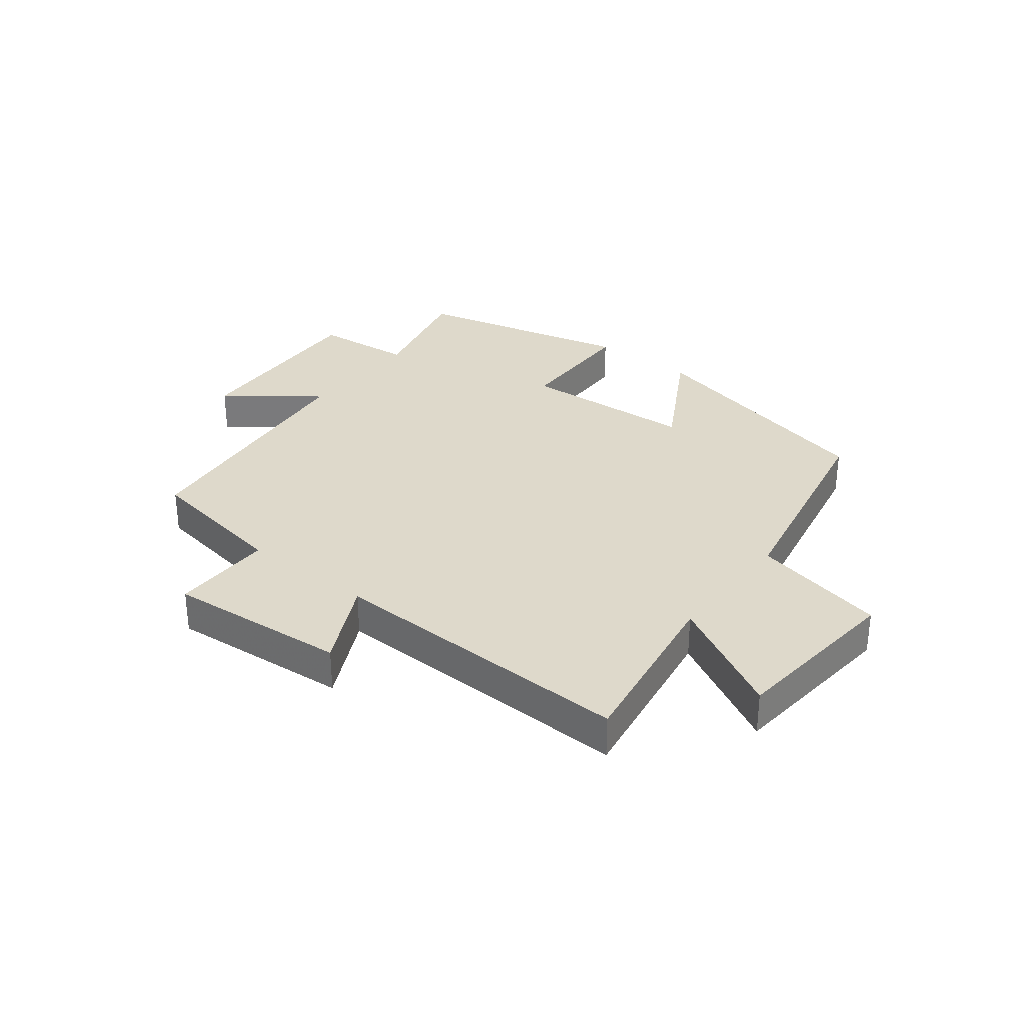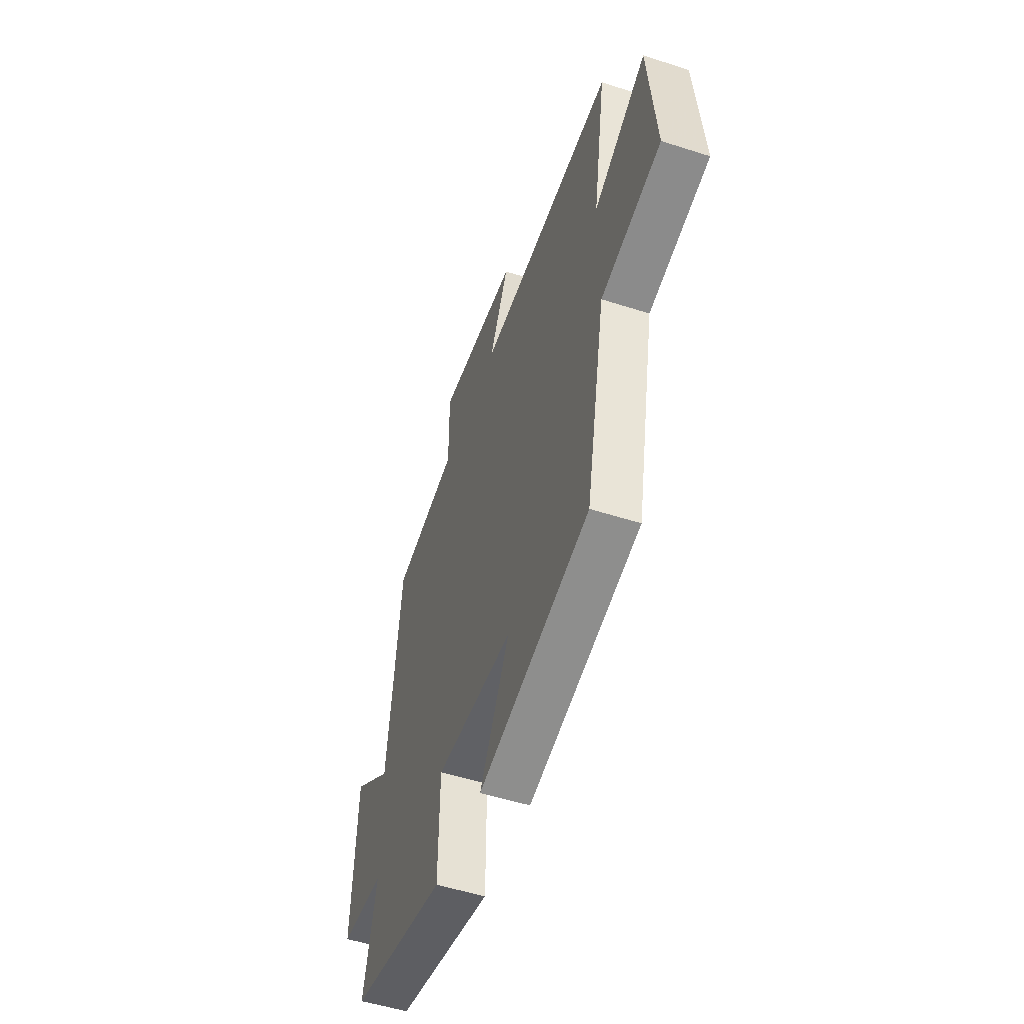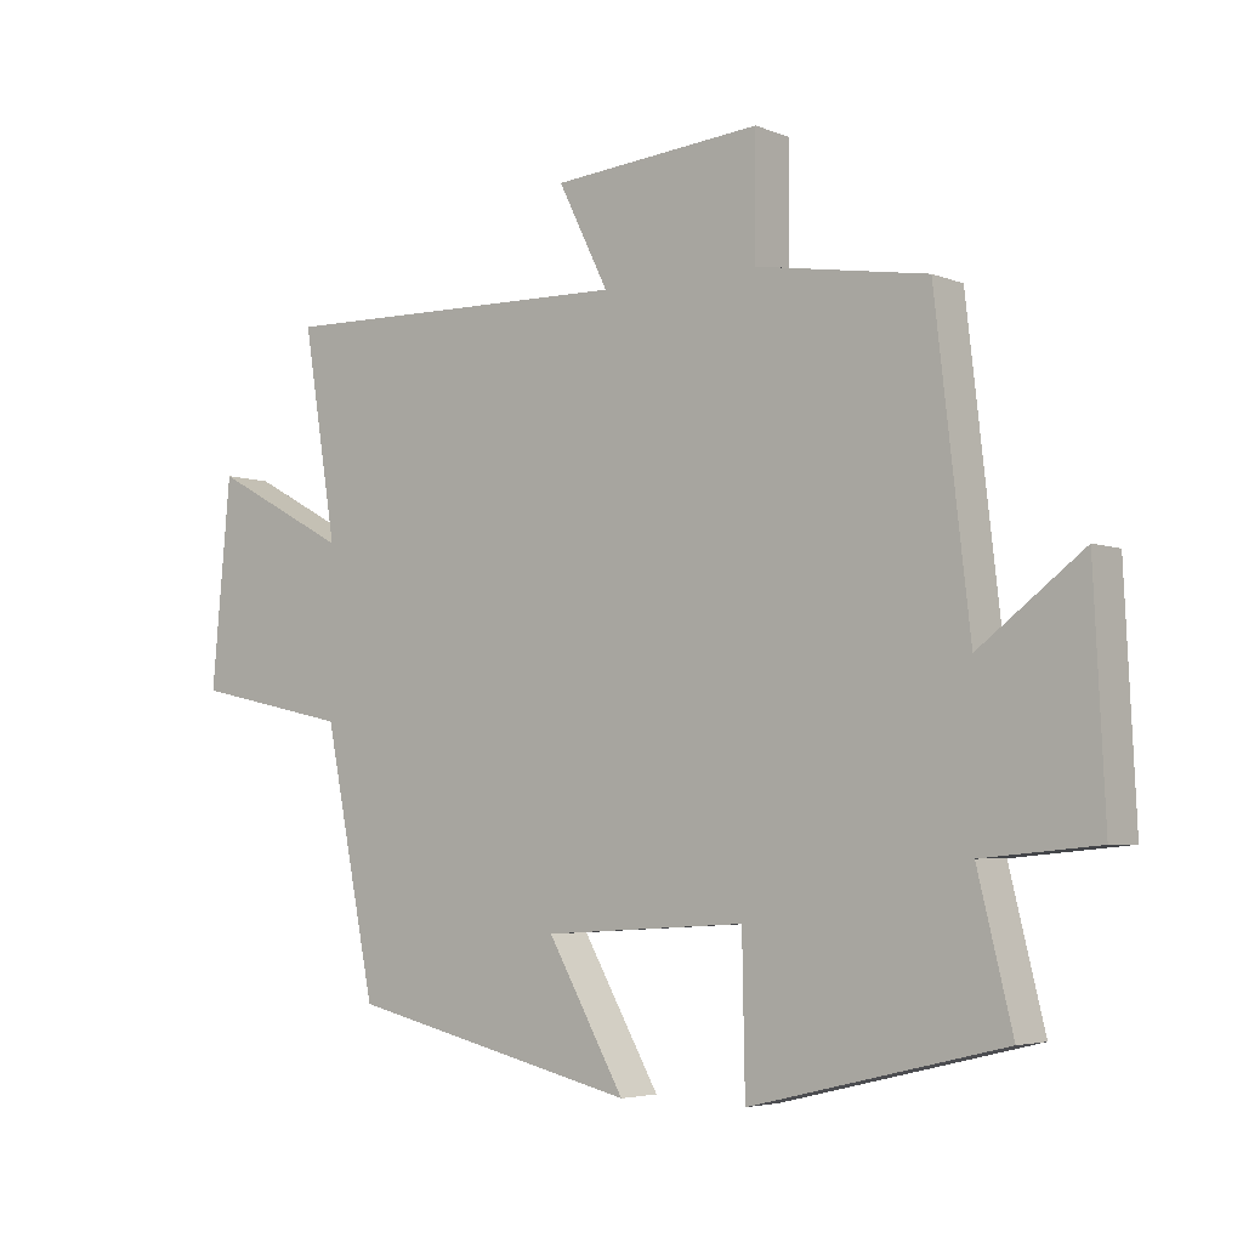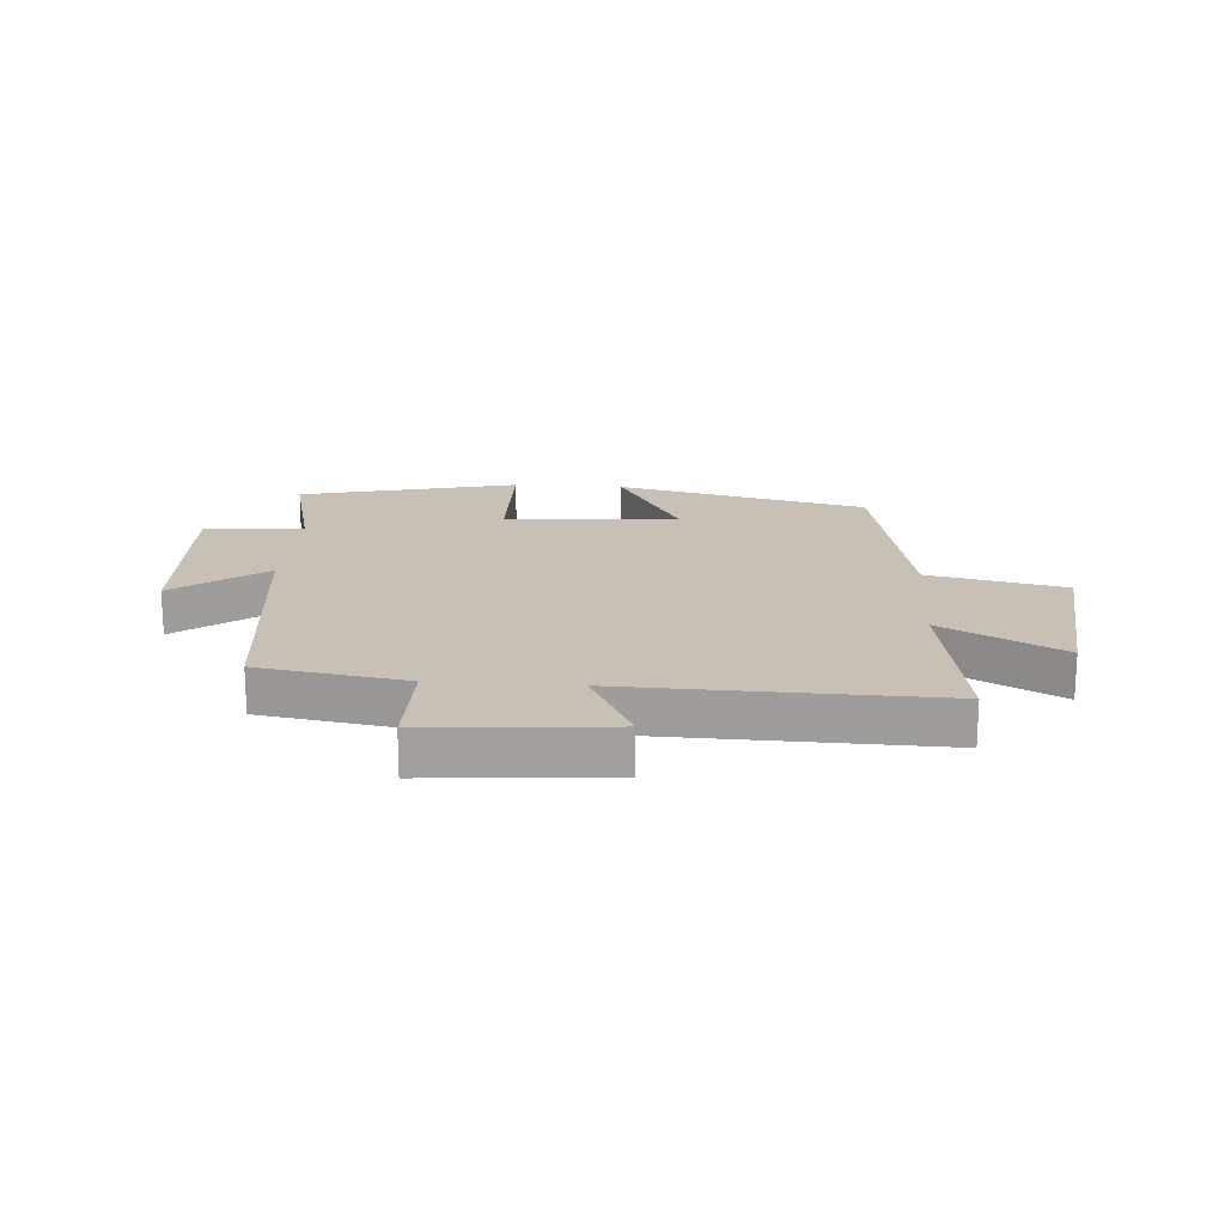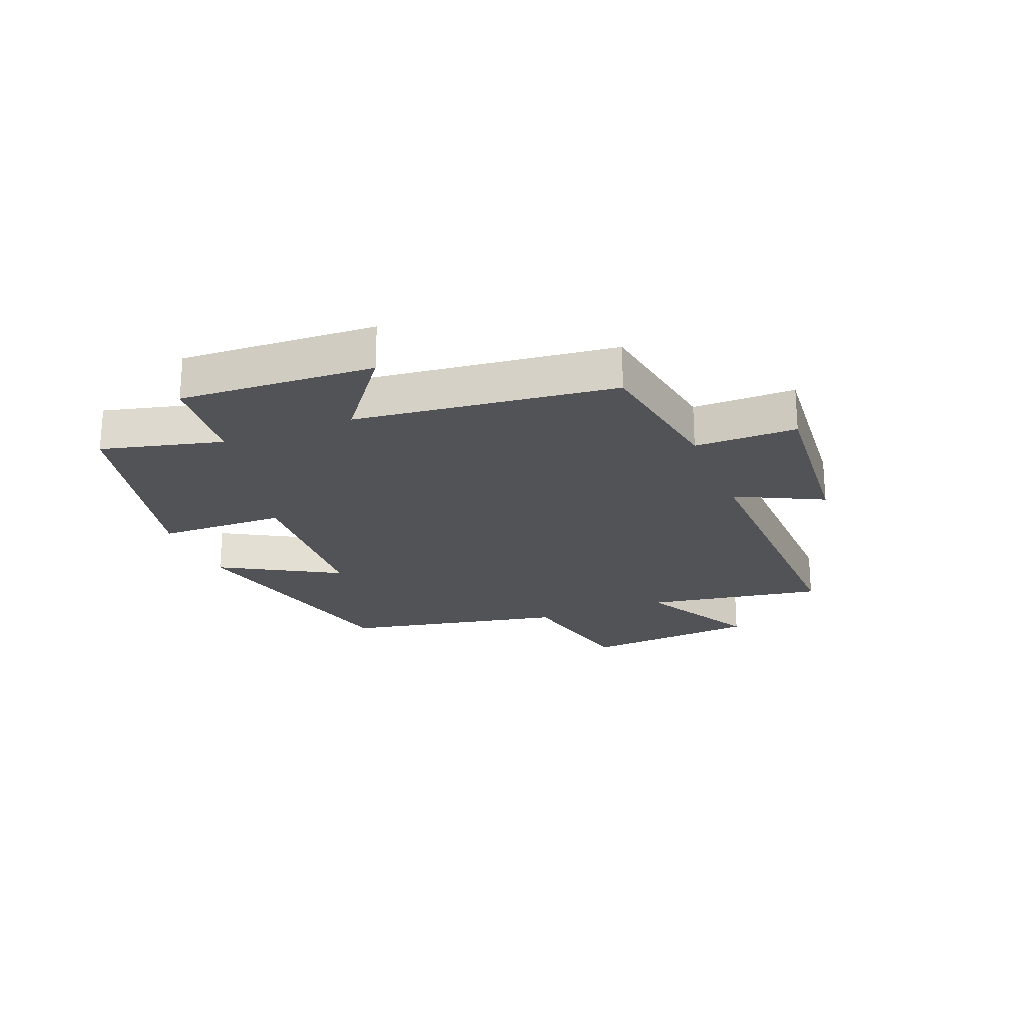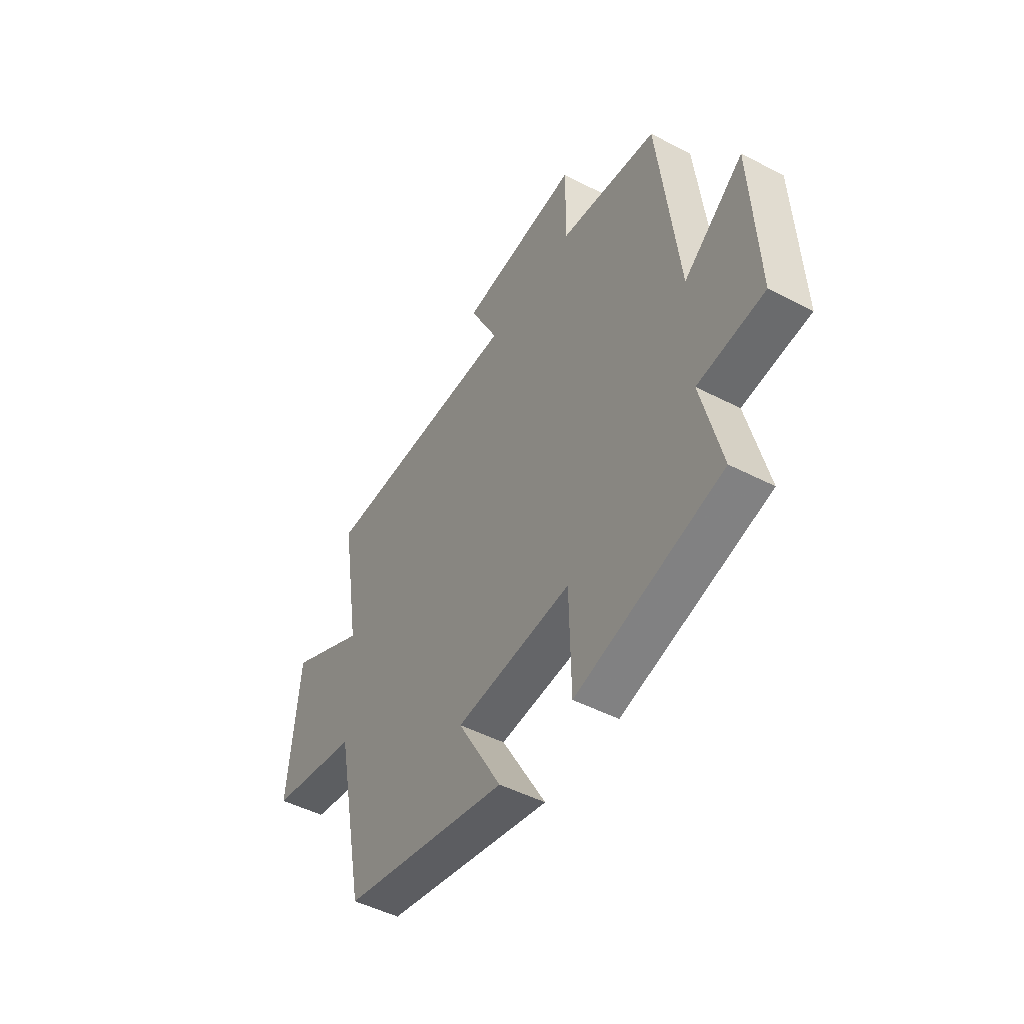
<metadata>
{"format":"obj","ext":"obj","renderer":"f3d","projection":"perspective","resolution":1024,"background":"white","views":[{"elev":31.7,"azim":38.1,"up":"+Y"},{"elev":-52.1,"azim":70.8,"up":"+Z"},{"elev":-4.4,"azim":-141.6,"up":"+Z"},{"elev":18.6,"azim":4.2,"up":"+Y"},{"elev":-22.4,"azim":-68.3,"up":"+Y"},{"elev":-48.3,"azim":-120.1,"up":"+Z"}]}
</metadata>
<code>
v 0.425 0.07 -0.401
v 0.003 0.07 -0.5
v 0.115 0.07 -0.303
v -0.179 0.07 -0.285
v -0.183 0.07 -0.5
v -0.55 0.07 -0.411
v -0.5 0.07 -0.207
v -0.667 0.07 -0.191
v -0.651 0.07 0.137
v -0.5 0.07 0.023
v -0.45 0.07 0.46
v -0.202 0.07 0.5
v -0.203 0.07 0.672
v 0.101 0.07 0.646
v 0.028 0.07 0.5
v 0.549 0.07 0.512
v 0.5 0.07 0.212
v 0.7 0.07 0.319
v 0.728 0.07 0.021
v 0.5 0.07 -0.028
v 0.425 0 -0.401
v 0.003 0 -0.5
v 0.115 0 -0.303
v -0.179 0 -0.285
v -0.183 0 -0.5
v -0.55 0 -0.411
v -0.5 0 -0.207
v -0.667 0 -0.191
v -0.651 0 0.137
v -0.5 0 0.023
v -0.45 0 0.46
v -0.202 0 0.5
v -0.203 0 0.672
v 0.101 0 0.646
v 0.028 0 0.5
v 0.549 0 0.512
v 0.5 0 0.212
v 0.7 0 0.319
v 0.728 0 0.021
v 0.5 0 -0.028
f 17 18 19 20
f 17 20 1 2
f 15 16 17
f 12 13 14 15
f 10 11 12 15
f 10 15 17
f 7 8 9 10
f 7 10 17
f 4 5 6 7
f 3 4 7 17
f 2 3 17
f 40 39 38 37
f 22 21 40 37
f 37 36 35
f 35 34 33 32
f 35 32 31 30
f 37 35 30
f 30 29 28 27
f 37 30 27
f 27 26 25 24
f 37 27 24 23
f 37 23 22
f 1 21 22 2
f 2 22 23 3
f 3 23 24 4
f 4 24 25 5
f 5 25 26 6
f 6 26 27 7
f 7 27 28 8
f 8 28 29 9
f 9 29 30 10
f 10 30 31 11
f 11 31 32 12
f 12 32 33 13
f 13 33 34 14
f 14 34 35 15
f 15 35 36 16
f 16 36 37 17
f 17 37 38 18
f 18 38 39 19
f 19 39 40 20
f 20 40 21 1

</code>
